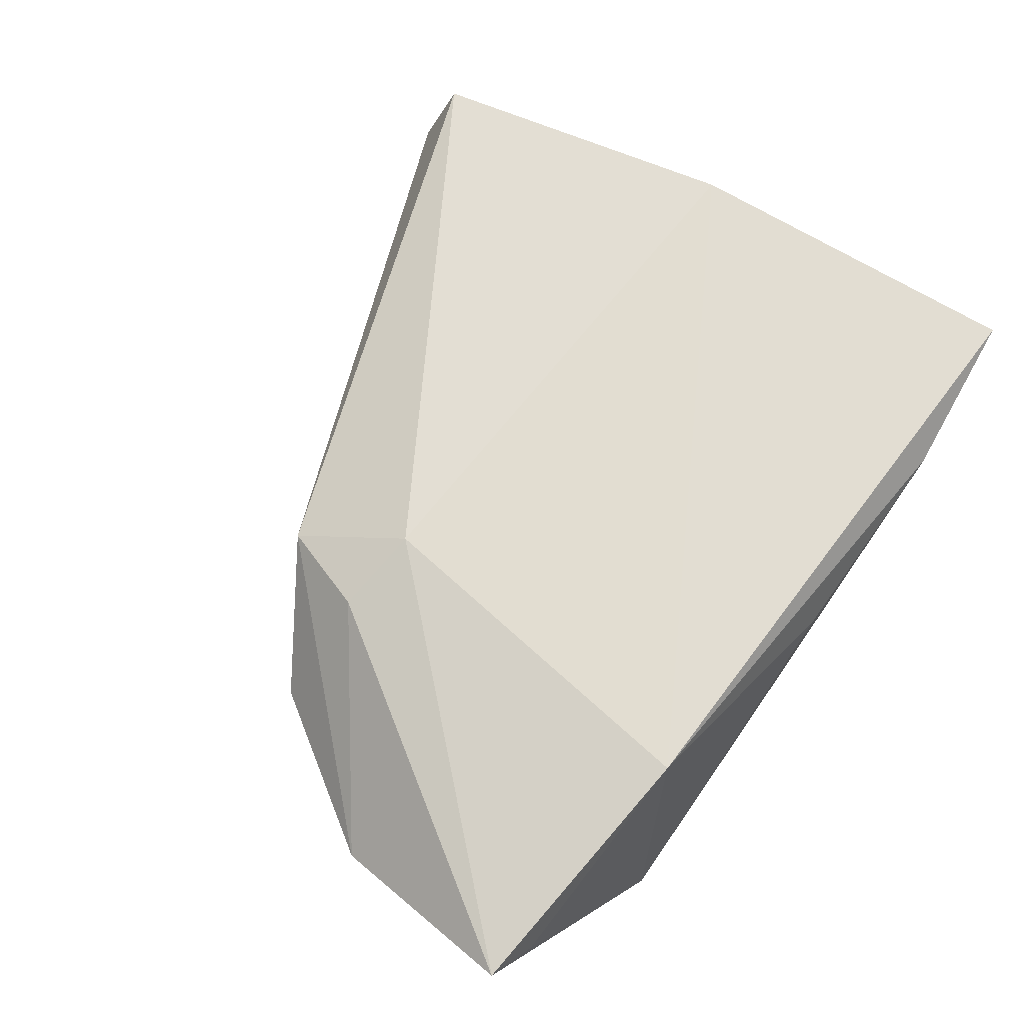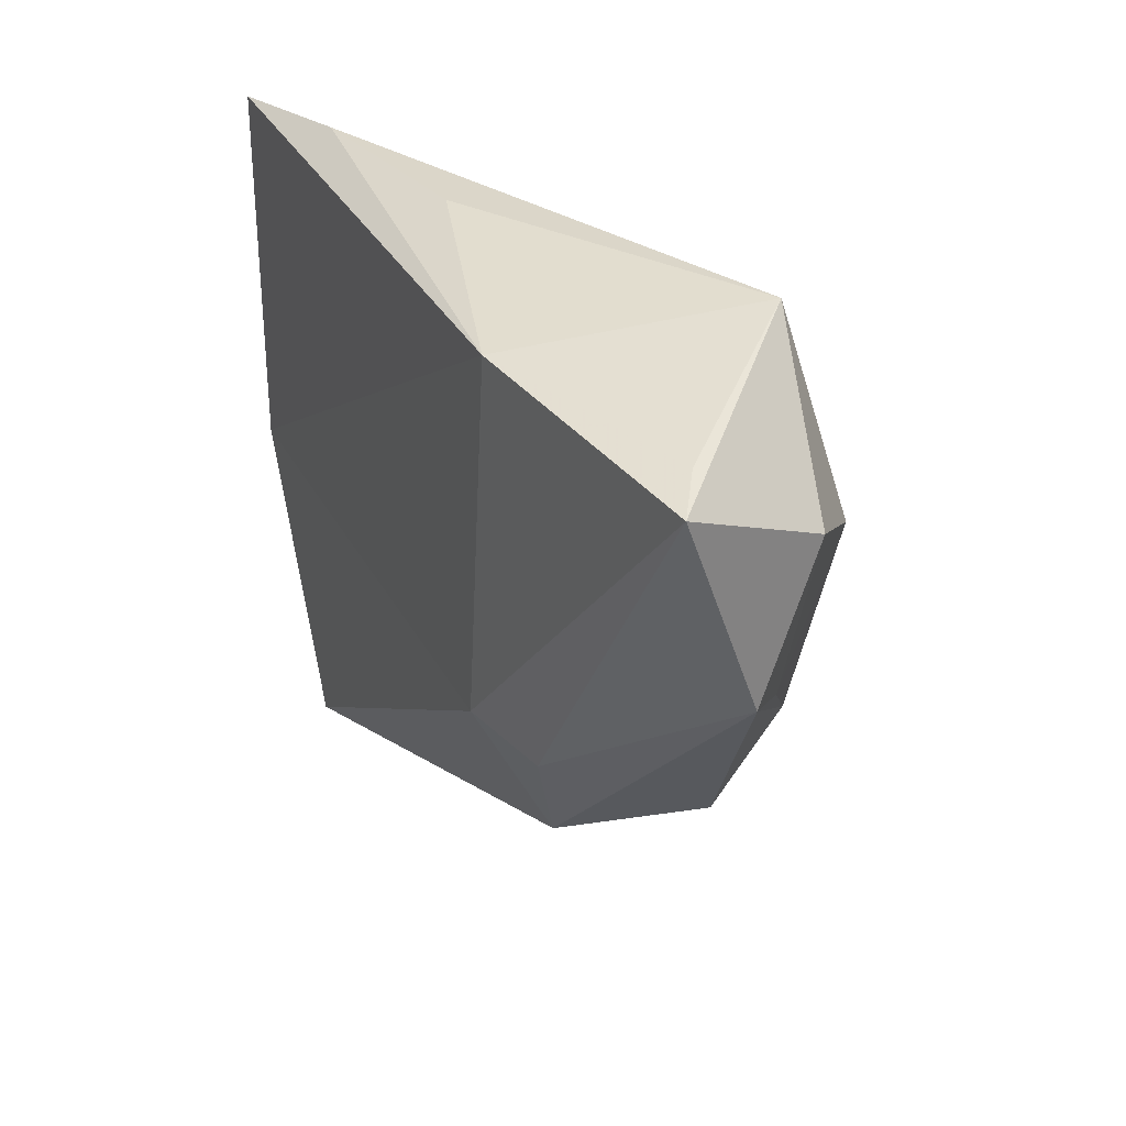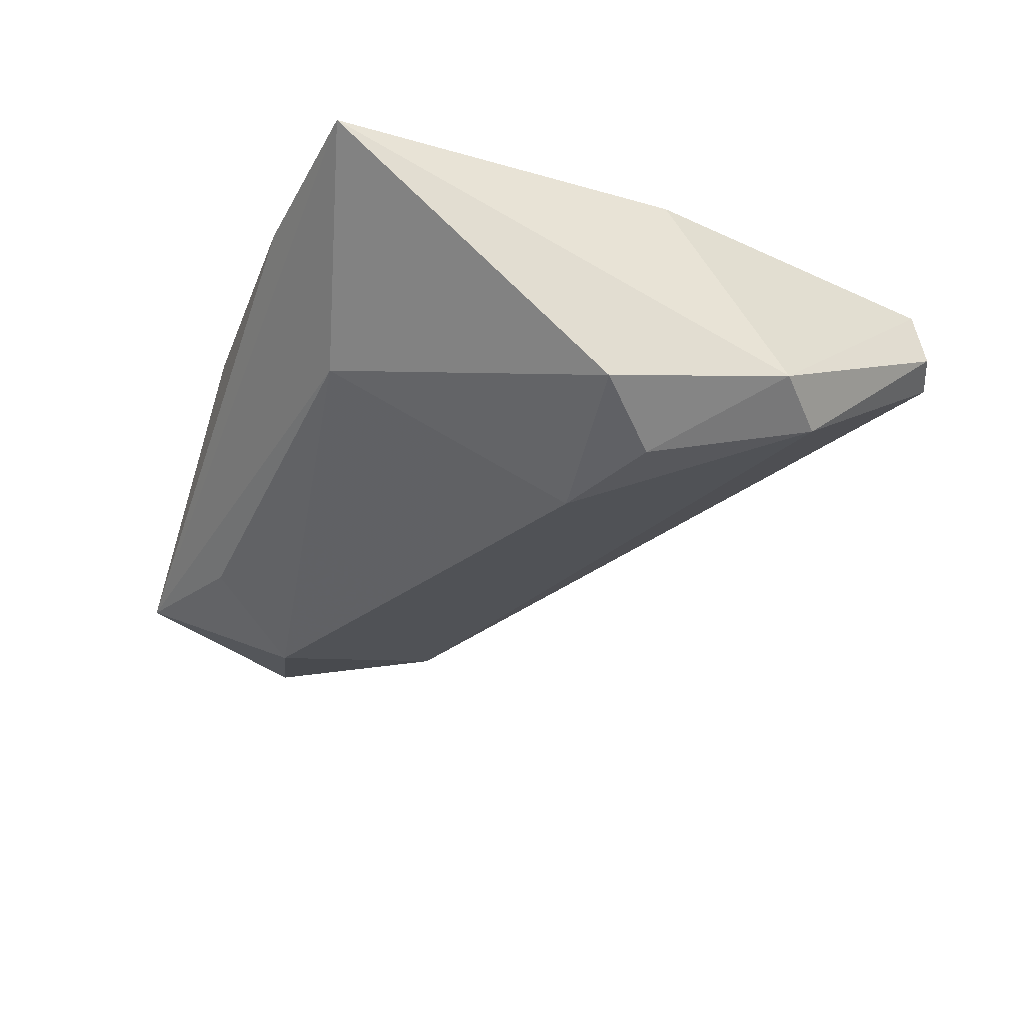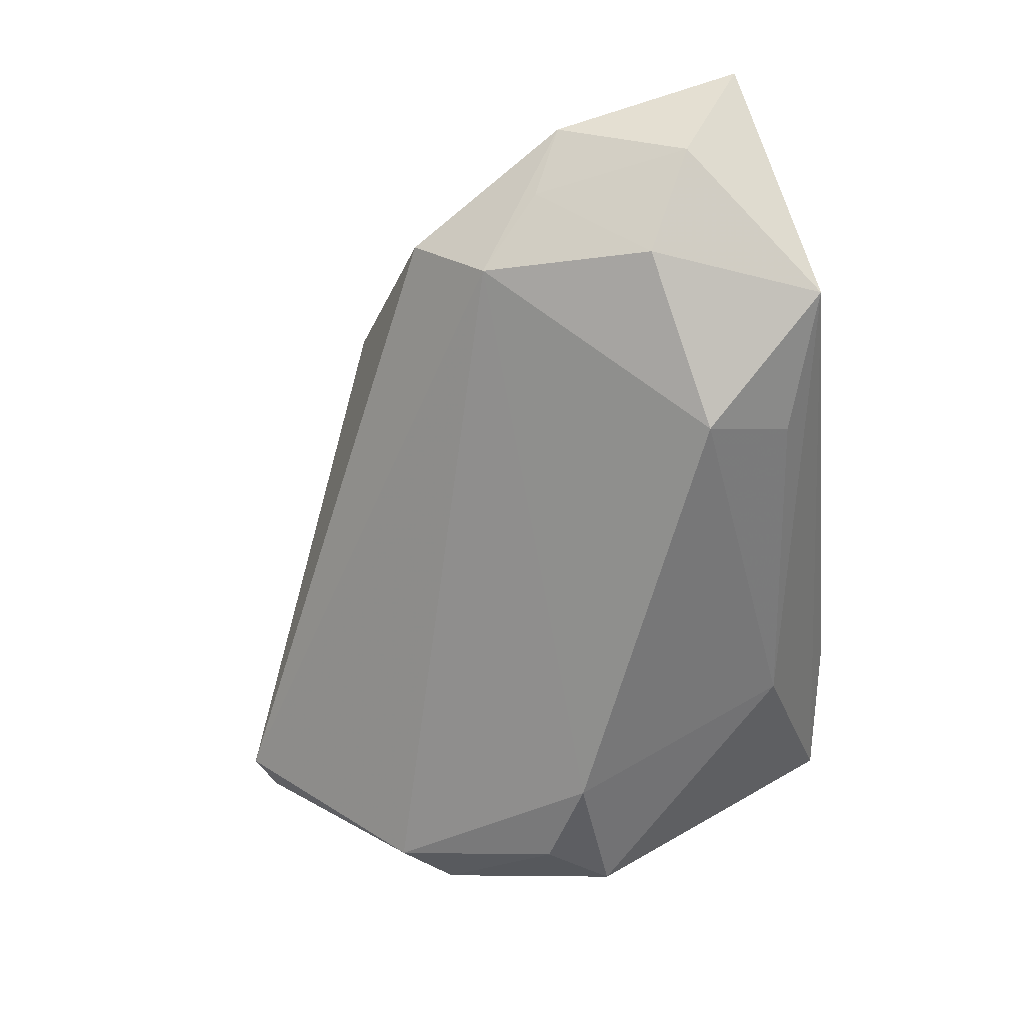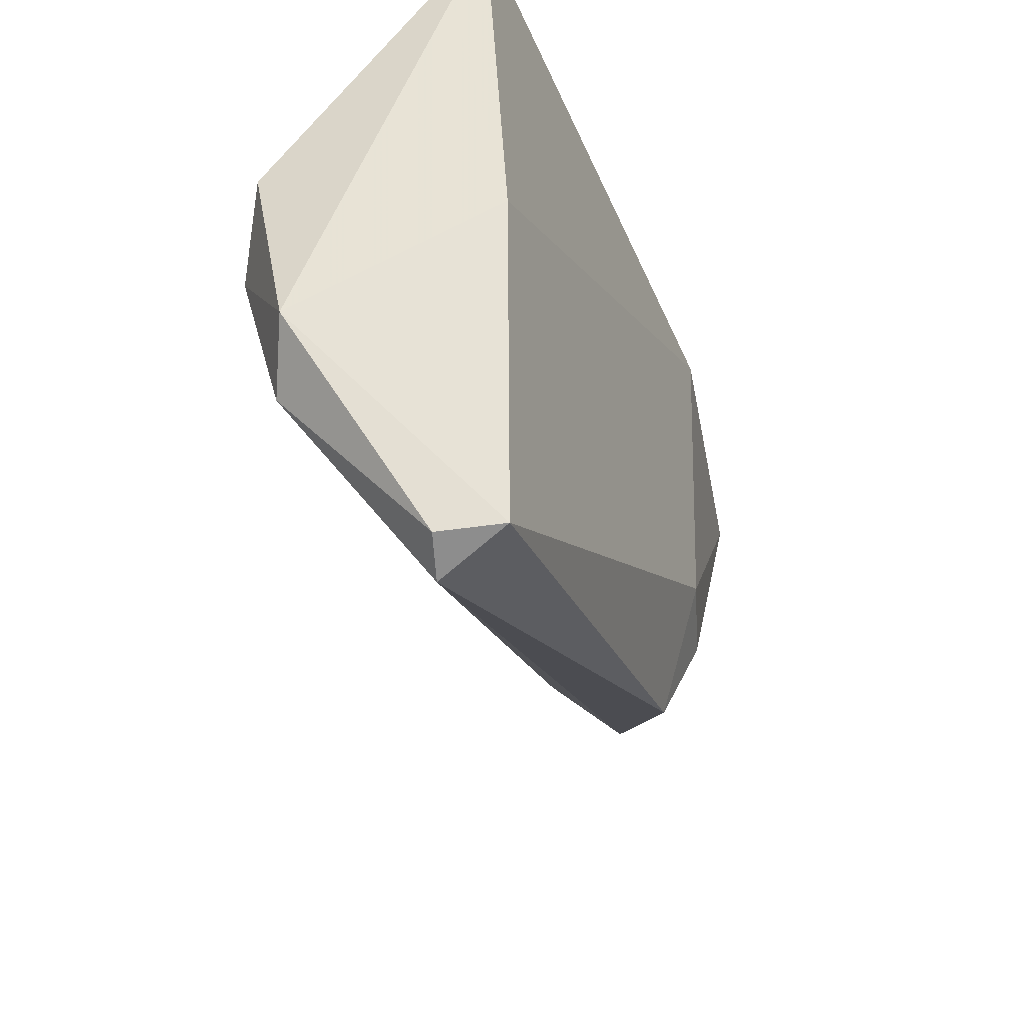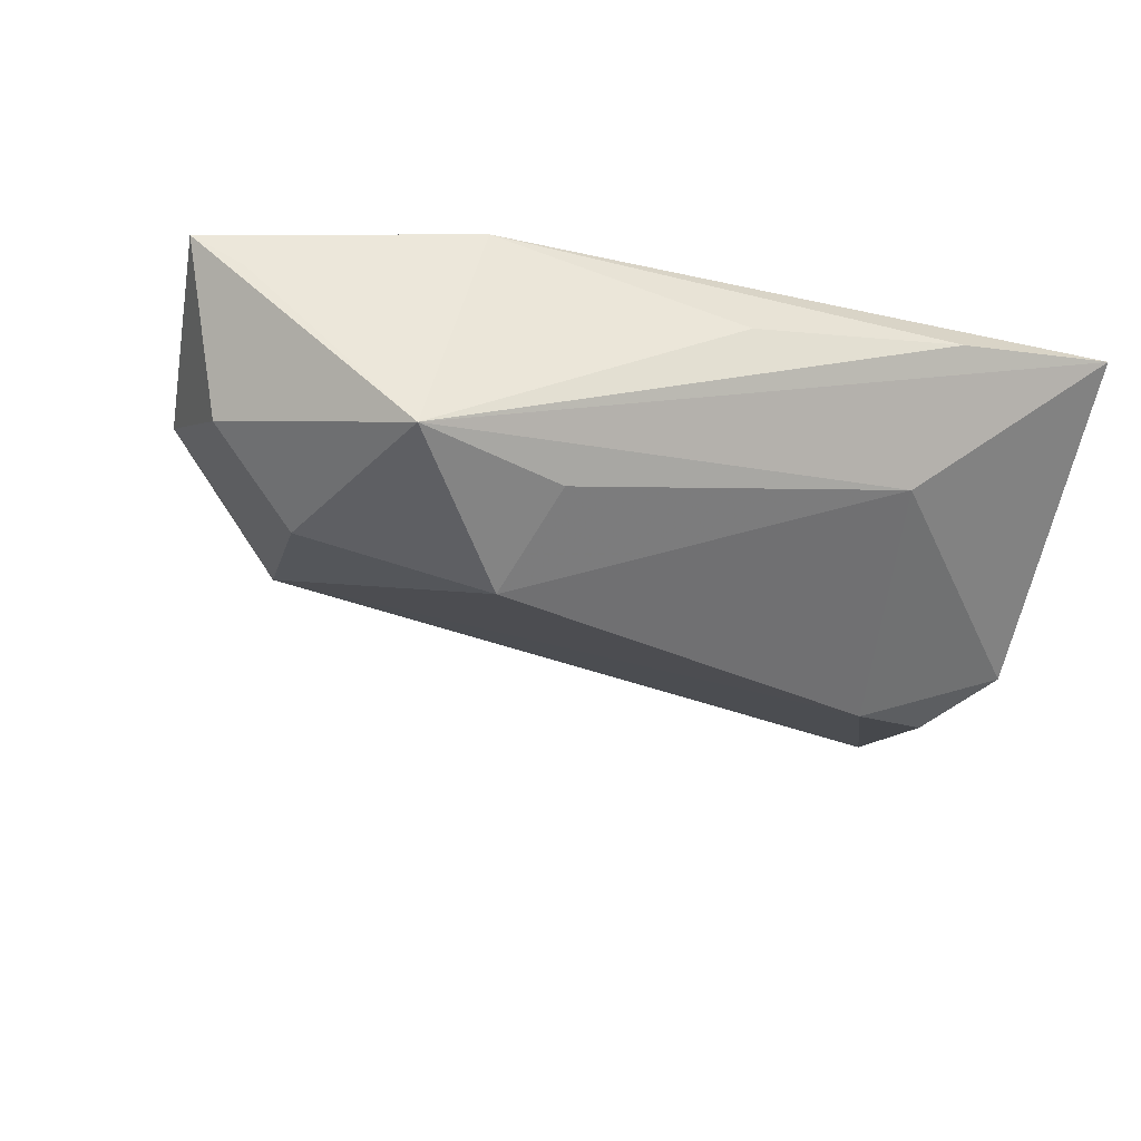
<metadata>
{"format":"obj","ext":"obj","renderer":"f3d","projection":"perspective","resolution":1024,"background":"white","views":[{"elev":69.8,"azim":125.7,"up":"+Z"},{"elev":30.0,"azim":64.3,"up":"+Y"},{"elev":-28.0,"azim":-109.9,"up":"+Z"},{"elev":-66.4,"azim":96.3,"up":"+Z"},{"elev":-41.1,"azim":-70.3,"up":"+Y"},{"elev":-27.7,"azim":162.5,"up":"+Z"}]}
</metadata>
<code>
v -0.00127 0.03278 0.006374
v 0.02217 -0.01351 0.01494
v 0.03224 -0.01501 0.01202
v 0.05286 0.02746 0.006725
v 0.02252 0.01733 -0.02182
v 0.04364 0.01228 -0.01536
v -0.04206 -0.01066 0.01343
v -0.03148 -0.05034 0.002446
v -0.04589 -0.001187 -0.01388
v -0.03857 -0.008611 -0.01815
v -0.02306 0.02436 -0.005307
v 0.04195 -0.008422 -0.0104
v 0.05352 0.01801 -0.006752
v -0.03454 -0.04776 0.01099
v -0.03998 -0.02907 -0.0122
v 0.04948 -0.001054 -0.004978
v 0.0272 0.02906 0.01511
v -0.02802 -0.003029 -0.0204
v -0.04618 0.03065 0.01221
v -0.04618 -0.02317 -0.009505
v 0.01818 0.02753 -0.01364
v 0.05588 0.002482 0.0009153
v 0.03516 0.03278 -0.0121
v -0.02663 0.03278 0.00928
v 0.04341 -0.01712 -0.001722
v 0.02816 -0.02653 0.008393
v 0.05848 0.02591 0.01033
v -0.03625 -0.04821 0.00375
f 15 18 12
f 17 2 27
f 19 9 20
f 28 14 20
f 20 15 28
f 10 9 18
f 18 15 10
f 10 20 9
f 15 20 10
f 13 23 27
f 12 18 5
f 7 14 2
f 7 17 19
f 2 17 7
f 19 20 7
f 7 20 14
f 27 23 4
f 4 17 27
f 23 17 4
f 24 23 19
f 19 17 24
f 2 14 26
f 12 25 8
f 28 15 8
f 8 15 12
f 25 26 8
f 8 14 28
f 8 26 14
f 23 13 6
f 6 5 23
f 12 5 6
f 6 16 12
f 13 16 6
f 19 23 11
f 11 9 19
f 18 9 11
f 11 5 18
f 1 17 23
f 23 24 1
f 1 24 17
f 27 2 3
f 2 26 3
f 23 5 21
f 21 11 23
f 5 11 21
f 22 26 25
f 22 3 26
f 27 3 22
f 22 13 27
f 22 16 13
f 22 25 12
f 12 16 22

</code>
